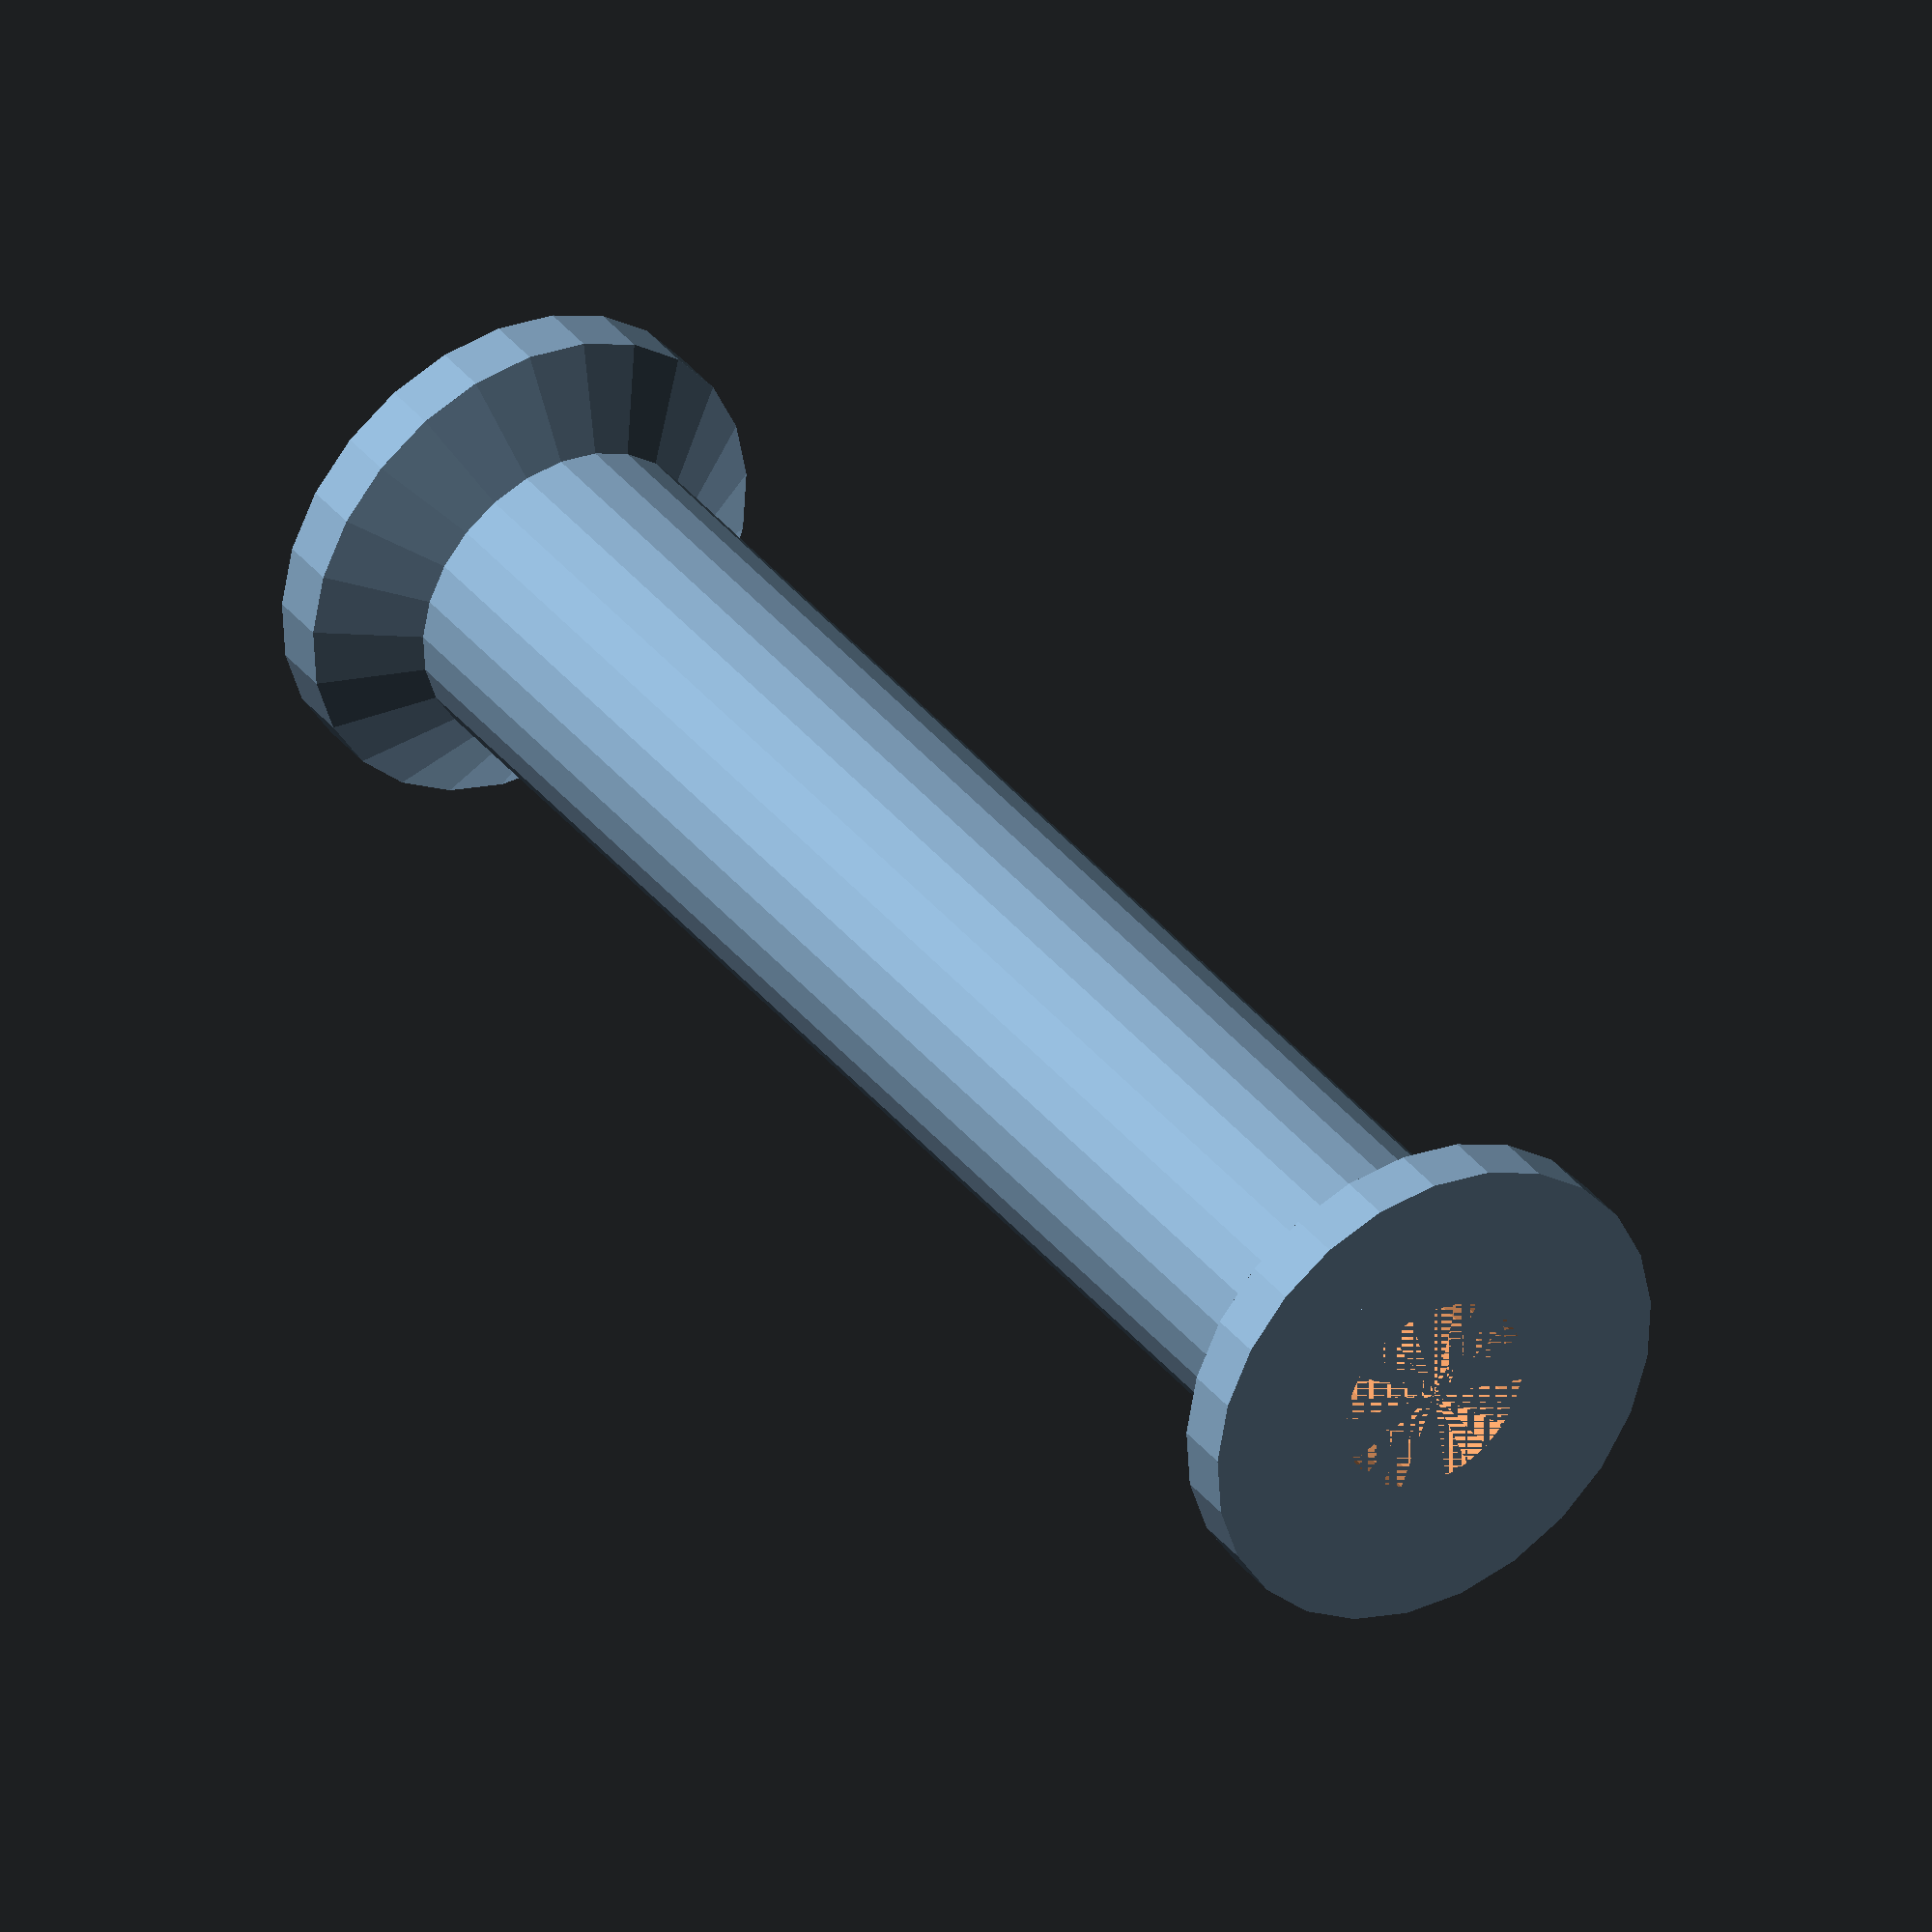
<openscad>
/* 
Thread-Spool for use with Singer Professional XL1000 sewing machine
by zeus - zeus@ctdo.de - 2014-12-11
remixed from "Thread Spool" ( http://www.thingiverse.com/thing:28902 )
by Mike Creuzer - Mike@Creuzer.com 20120820

With this spool you can re-spool thread from bigger spools, which have too much 
mass and tend to cut off or break your needle. Unfortunately its not fully automatic, 
because you have to use your fingers to guide the tread while respooling, to make
sure, that the spool is evenly filled, becuase the respooler is originally designed 
to spool the under-thread-spool.
*/ 



// Parameters are in mm

// The radius of the spool (half the diameter)
spool_radius = 5.6; // 17.6 / 2 for the toy I used
// The height of the spool
spool_height = 60.0;

// The top and bottom radius
lip_radius = 8.8; // 21.6 / 2 for the toy I used
// The height of the top and bottom
lip_height = 2.0;

// The radius of the whole in the center
spindle_radius = 3.6; // 7.4/2

$fn=25;

difference()
{
	union() // Make the spool
	{
		cylinder(r=spool_radius, h=spool_height);
		cylinder(r=lip_radius, h=lip_height);
		translate([0,0,lip_height]) cylinder(r1=lip_radius, r2 = spool_radius, h=lip_height);
		translate([0,0,spool_height-lip_height]) cylinder(r=lip_radius, h=lip_height);
		translate([0,0,spool_height-lip_height-lip_height]) cylinder(r2=lip_radius, r1 = spool_radius, h=lip_height);
	}
	cylinder(r=spindle_radius, h=spool_height); // The hole down the middle
}

</openscad>
<views>
elev=144.6 azim=118.8 roll=32.3 proj=o view=wireframe
</views>
